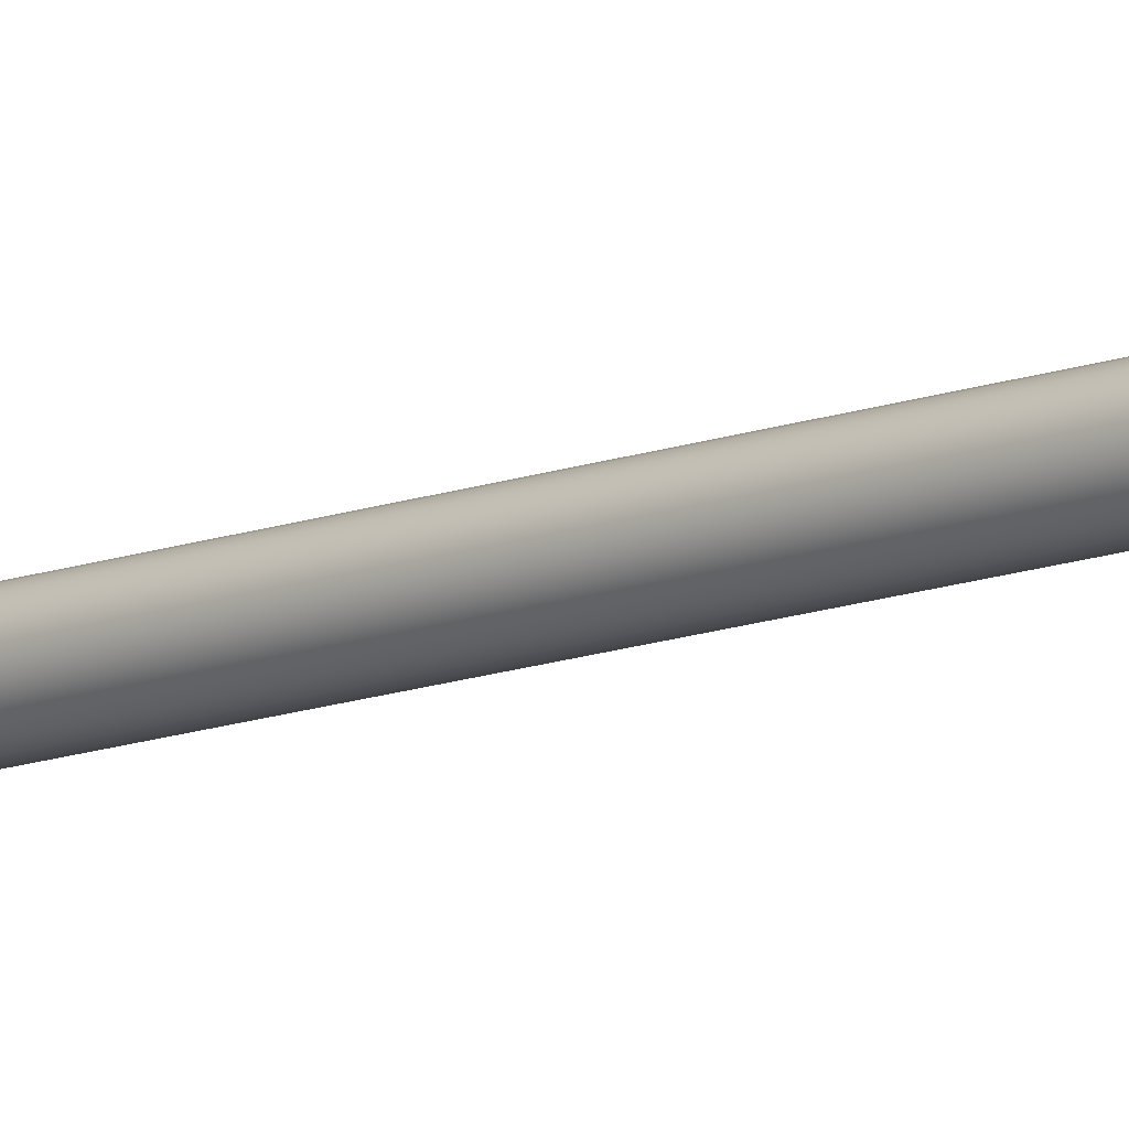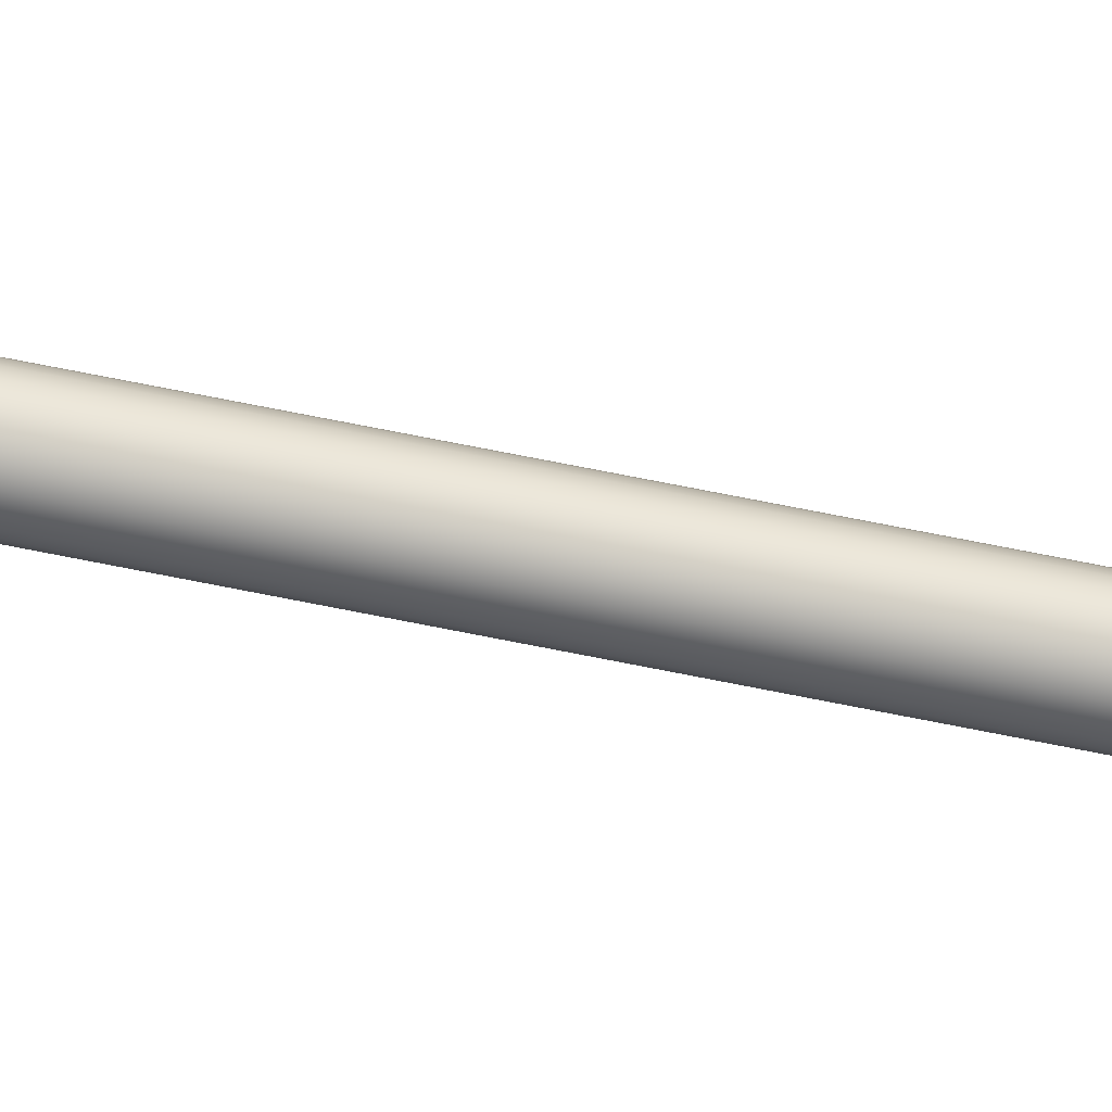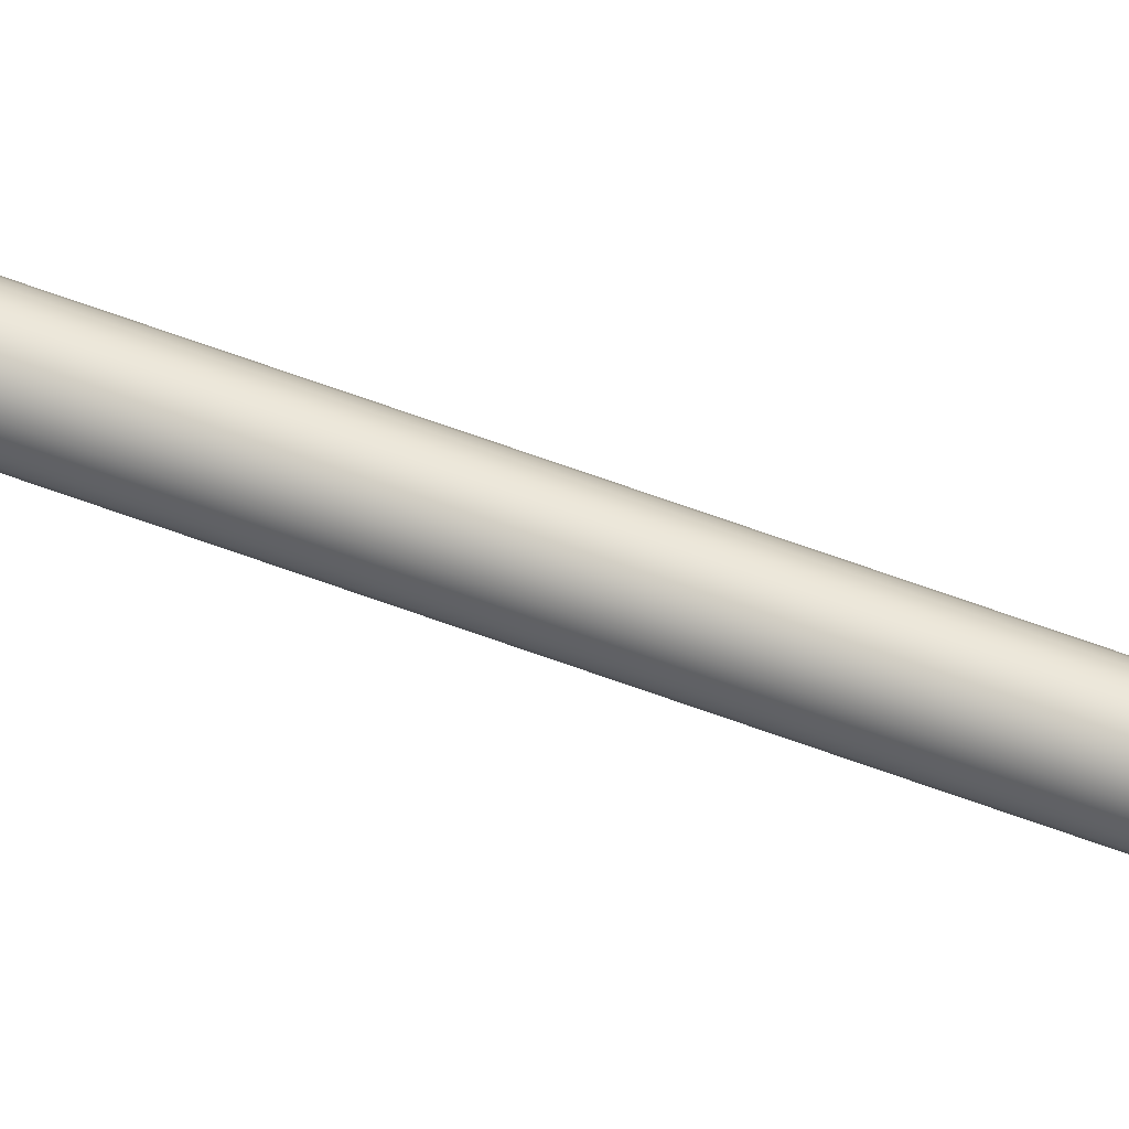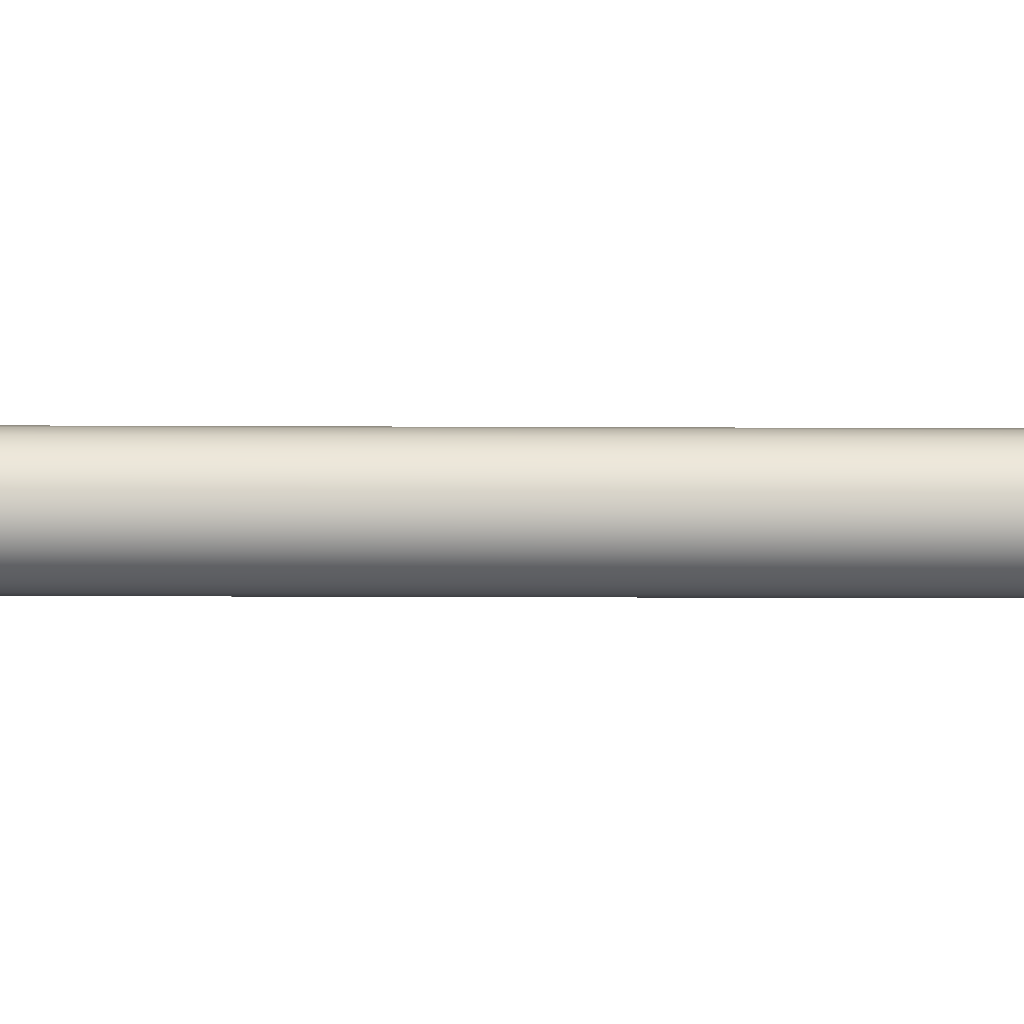
<metadata>
{"format":"obj","ext":"obj","renderer":"f3d","projection":"perspective","resolution":1024,"background":"white","views":[{"elev":-12.4,"azim":132.4,"up":"+Z"},{"elev":54.7,"azim":-76.9,"up":"+Z"},{"elev":55.7,"azim":-67.8,"up":"+Z"},{"elev":-2.1,"azim":-94.2,"up":"+Z"}]}
</metadata>
<code>
v 10.81 34.06 55.86
v 10.81 34.06 55.74
v 10.79 34.06 55.86
v 10.79 34.06 55.74
v 10.78 34.06 55.86
v 10.78 34.06 55.74
v 10.76 34.06 55.85
v 10.76 34.06 55.75
v 10.75 34.06 55.84
v 10.75 34.06 55.76
v 10.74 34.06 55.83
v 10.74 34.06 55.77
v 10.73 34.06 55.82
v 10.73 34.06 55.78
v 10.73 34.06 55.8
v 10.82 34.06 55.75
v 10.82 34.06 55.85
v 10.84 34.06 55.76
v 10.84 34.06 55.84
v 10.85 34.06 55.77
v 10.85 34.06 55.83
v 10.85 34.06 55.78
v 10.85 34.06 55.82
v 10.86 34.06 55.8
v 10.78 33.83 55.86
v 10.78 33.83 55.74
v 10.79 33.83 55.86
v 10.79 33.83 55.74
v 10.81 33.83 55.86
v 10.81 33.83 55.74
v 10.82 33.83 55.85
v 10.82 33.83 55.75
v 10.84 33.83 55.84
v 10.84 33.83 55.76
v 10.85 33.83 55.83
v 10.85 33.83 55.77
v 10.85 33.83 55.82
v 10.85 33.83 55.78
v 10.86 33.83 55.8
v 10.76 33.83 55.75
v 10.76 33.83 55.85
v 10.75 33.83 55.76
v 10.75 33.83 55.84
v 10.74 33.83 55.77
v 10.74 33.83 55.83
v 10.73 33.83 55.78
v 10.73 33.83 55.82
v 10.73 33.83 55.8
v 10.79 33.81 55.74
v 10.78 33.81 55.74
v 10.76 33.81 55.75
v 10.75 33.81 55.76
v 10.74 33.81 55.77
v 10.73 33.81 55.78
v 10.73 33.81 55.8
v 10.73 33.81 55.82
v 10.74 33.81 55.83
v 10.75 33.81 55.84
v 10.76 33.81 55.85
v 10.78 33.81 55.86
v 10.79 33.81 55.86
v 10.79 34.23 55.86
v 10.78 34.23 55.86
v 10.76 34.23 55.85
v 10.75 34.23 55.84
v 10.74 34.23 55.83
v 10.73 34.23 55.82
v 10.73 34.23 55.8
v 10.73 34.23 55.78
v 10.74 34.23 55.77
v 10.75 34.23 55.76
v 10.76 34.23 55.75
v 10.78 34.23 55.74
v 10.79 34.23 55.74
v 10.81 33.81 55.86
v 10.82 33.81 55.85
v 10.84 33.81 55.84
v 10.85 33.81 55.83
v 10.85 33.81 55.82
v 10.86 33.81 55.8
v 10.85 33.81 55.78
v 10.85 33.81 55.77
v 10.84 33.81 55.76
v 10.82 33.81 55.75
v 10.81 33.81 55.74
v 10.79 34.23 55.88
v 10.79 33.81 55.88
v 10.81 34.23 55.88
v 10.81 33.81 55.88
v 10.83 34.23 55.87
v 10.83 33.81 55.87
v 10.85 34.23 55.86
v 10.85 33.81 55.86
v 10.86 34.23 55.84
v 10.86 33.81 55.84
v 10.87 34.23 55.82
v 10.87 33.81 55.82
v 10.88 34.23 55.8
v 10.88 33.81 55.8
v 10.87 34.23 55.78
v 10.87 33.81 55.78
v 10.86 34.23 55.76
v 10.86 33.81 55.76
v 10.85 34.23 55.74
v 10.85 33.81 55.74
v 10.83 34.23 55.73
v 10.83 33.81 55.73
v 10.81 34.23 55.72
v 10.81 33.81 55.72
v 10.79 34.23 55.72
v 10.79 33.81 55.72
v 10.81 34.23 55.74
v 10.82 34.23 55.75
v 10.84 34.23 55.76
v 10.85 34.23 55.77
v 10.85 34.23 55.78
v 10.86 34.23 55.8
v 10.85 34.23 55.82
v 10.85 34.23 55.83
v 10.84 34.23 55.84
v 10.82 34.23 55.85
v 10.81 34.23 55.86
v 10.77 33.81 55.88
v 10.75 33.81 55.87
v 10.73 33.81 55.86
v 10.72 33.81 55.84
v 10.71 33.81 55.82
v 10.71 33.81 55.8
v 10.71 33.81 55.78
v 10.72 33.81 55.76
v 10.73 33.81 55.74
v 10.75 33.81 55.73
v 10.77 33.81 55.72
v 10.77 34.23 55.88
v 10.77 34.23 55.72
v 10.75 34.23 55.73
v 10.73 34.23 55.74
v 10.72 34.23 55.76
v 10.71 34.23 55.78
v 10.71 34.23 55.8
v 10.71 34.23 55.82
v 10.72 34.23 55.84
v 10.73 34.23 55.86
v 10.75 34.23 55.87
v 10.8 37.31 55.82
v 10.8 37.31 55.78
v 10.79 37.31 55.82
v 10.79 37.31 55.78
v 10.79 37.31 55.82
v 10.79 37.31 55.78
v 10.78 37.31 55.82
v 10.78 37.31 55.78
v 10.78 37.31 55.81
v 10.78 37.31 55.79
v 10.77 37.31 55.81
v 10.77 37.31 55.79
v 10.77 37.31 55.81
v 10.77 37.31 55.79
v 10.77 37.31 55.8
v 10.8 37.31 55.78
v 10.8 37.31 55.82
v 10.81 37.31 55.79
v 10.81 37.31 55.81
v 10.81 37.31 55.79
v 10.81 37.31 55.81
v 10.81 37.31 55.79
v 10.81 37.31 55.81
v 10.81 37.31 55.8
v 10.79 34.23 55.82
v 10.8 34.23 55.82
v 10.8 34.23 55.82
v 10.81 34.23 55.81
v 10.81 34.23 55.81
v 10.81 34.23 55.81
v 10.81 34.23 55.8
v 10.81 34.23 55.79
v 10.81 34.23 55.79
v 10.81 34.23 55.79
v 10.8 34.23 55.78
v 10.8 34.23 55.78
v 10.79 34.23 55.78
v 10.79 34.23 55.82
v 10.79 34.23 55.78
v 10.78 34.23 55.78
v 10.78 34.23 55.82
v 10.78 34.23 55.79
v 10.78 34.23 55.81
v 10.77 34.23 55.79
v 10.77 34.23 55.81
v 10.77 34.23 55.79
v 10.77 34.23 55.81
v 10.77 34.23 55.8
f 1 2 3
f 3 2 4
f 3 4 5
f 5 4 6
f 5 6 7
f 7 6 8
f 7 8 9
f 9 8 10
f 9 10 11
f 11 10 12
f 11 12 13
f 13 12 14
f 13 14 15
f 2 1 16
f 16 1 17
f 16 17 18
f 18 17 19
f 18 19 20
f 20 19 21
f 20 21 22
f 22 21 23
f 22 23 24
f 25 26 27
f 27 26 28
f 27 28 29
f 29 28 30
f 29 30 31
f 31 30 32
f 31 32 33
f 33 32 34
f 33 34 35
f 35 34 36
f 35 36 37
f 37 36 38
f 37 38 39
f 26 25 40
f 40 25 41
f 40 41 42
f 42 41 43
f 42 43 44
f 44 43 45
f 44 45 46
f 46 45 47
f 46 47 48
f 49 28 50
f 50 28 26
f 50 26 51
f 51 26 40
f 51 40 52
f 52 40 42
f 52 42 53
f 53 42 44
f 53 44 54
f 54 44 46
f 54 46 55
f 55 46 48
f 55 48 56
f 56 48 47
f 56 47 57
f 57 47 45
f 57 45 58
f 58 45 43
f 58 43 59
f 59 43 41
f 59 41 60
f 60 41 25
f 60 25 61
f 61 25 27
f 62 3 63
f 63 3 5
f 63 5 64
f 64 5 7
f 64 7 65
f 65 7 9
f 65 9 66
f 66 9 11
f 66 11 67
f 67 11 13
f 67 13 68
f 68 13 15
f 68 15 69
f 69 15 14
f 69 14 70
f 70 14 12
f 70 12 71
f 71 12 10
f 71 10 72
f 72 10 8
f 72 8 73
f 73 8 6
f 73 6 74
f 74 6 4
f 61 27 75
f 75 27 29
f 75 29 76
f 76 29 31
f 76 31 77
f 77 31 33
f 77 33 78
f 78 33 35
f 78 35 79
f 79 35 37
f 79 37 80
f 80 37 39
f 80 39 81
f 81 39 38
f 81 38 82
f 82 38 36
f 82 36 83
f 83 36 34
f 83 34 84
f 84 34 32
f 84 32 85
f 85 32 30
f 85 30 49
f 49 30 28
f 86 87 88
f 88 87 89
f 88 89 90
f 90 89 91
f 90 91 92
f 92 91 93
f 92 93 94
f 94 93 95
f 94 95 96
f 96 95 97
f 96 97 98
f 98 97 99
f 98 99 100
f 100 99 101
f 100 101 102
f 102 101 103
f 102 103 104
f 104 103 105
f 104 105 106
f 106 105 107
f 106 107 108
f 108 107 109
f 108 109 110
f 110 109 111
f 74 4 112
f 112 4 2
f 112 2 113
f 113 2 16
f 113 16 114
f 114 16 18
f 114 18 115
f 115 18 20
f 115 20 116
f 116 20 22
f 116 22 117
f 117 22 24
f 117 24 118
f 118 24 23
f 118 23 119
f 119 23 21
f 119 21 120
f 120 21 19
f 120 19 121
f 121 19 17
f 121 17 122
f 122 17 1
f 122 1 62
f 62 1 3
f 123 60 87
f 87 60 61
f 87 61 75
f 60 123 59
f 59 123 124
f 59 124 58
f 58 124 125
f 58 125 57
f 57 125 126
f 57 126 56
f 56 126 127
f 56 127 55
f 55 127 128
f 55 128 129
f 55 129 54
f 54 129 130
f 54 130 53
f 53 130 131
f 53 131 52
f 52 131 132
f 52 132 51
f 51 132 133
f 51 133 50
f 50 133 49
f 49 133 111
f 49 111 85
f 85 111 109
f 85 109 84
f 84 109 107
f 84 107 83
f 83 107 105
f 83 105 82
f 82 105 103
f 82 103 81
f 81 103 101
f 81 101 80
f 80 101 99
f 80 99 97
f 80 97 79
f 79 97 95
f 79 95 78
f 78 95 93
f 78 93 77
f 77 93 91
f 77 91 76
f 76 91 89
f 76 89 75
f 75 89 87
f 88 122 86
f 86 122 62
f 86 62 134
f 134 62 63
f 134 63 64
f 122 88 121
f 121 88 90
f 121 90 120
f 120 90 92
f 120 92 119
f 119 92 94
f 119 94 118
f 118 94 96
f 118 96 117
f 117 96 98
f 117 98 100
f 117 100 116
f 116 100 102
f 116 102 115
f 115 102 104
f 115 104 114
f 114 104 106
f 114 106 113
f 113 106 108
f 113 108 112
f 112 108 110
f 112 110 74
f 74 110 73
f 73 110 135
f 73 135 72
f 72 135 136
f 72 136 71
f 71 136 137
f 71 137 70
f 70 137 138
f 70 138 69
f 69 138 139
f 69 139 68
f 68 139 140
f 68 140 141
f 68 141 67
f 67 141 142
f 67 142 66
f 66 142 143
f 66 143 65
f 65 143 144
f 65 144 64
f 64 144 134
f 110 111 135
f 135 111 133
f 135 133 136
f 136 133 132
f 136 132 137
f 137 132 131
f 137 131 138
f 138 131 130
f 138 130 139
f 139 130 129
f 139 129 140
f 140 129 128
f 140 128 141
f 141 128 127
f 141 127 142
f 142 127 126
f 142 126 143
f 143 126 125
f 143 125 144
f 144 125 124
f 144 124 134
f 134 124 123
f 134 123 86
f 86 123 87
f 145 146 147
f 147 146 148
f 147 148 149
f 149 148 150
f 149 150 151
f 151 150 152
f 151 152 153
f 153 152 154
f 153 154 155
f 155 154 156
f 155 156 157
f 157 156 158
f 157 158 159
f 146 145 160
f 160 145 161
f 160 161 162
f 162 161 163
f 162 163 164
f 164 163 165
f 164 165 166
f 166 165 167
f 166 167 168
f 147 169 145
f 145 169 170
f 145 170 161
f 161 170 171
f 161 171 163
f 163 171 172
f 163 172 165
f 165 172 173
f 165 173 167
f 167 173 174
f 167 174 168
f 168 174 175
f 168 175 166
f 166 175 176
f 166 176 164
f 164 176 177
f 164 177 162
f 162 177 178
f 162 178 160
f 160 178 179
f 160 179 146
f 146 179 180
f 146 180 148
f 148 180 181
f 182 183 169
f 169 183 181
f 169 181 170
f 170 181 180
f 170 180 171
f 171 180 179
f 171 179 172
f 172 179 178
f 172 178 173
f 173 178 177
f 173 177 174
f 174 177 176
f 174 176 175
f 183 182 184
f 184 182 185
f 184 185 186
f 186 185 187
f 186 187 188
f 188 187 189
f 188 189 190
f 190 189 191
f 190 191 192
f 148 181 150
f 150 181 183
f 150 183 152
f 152 183 184
f 152 184 154
f 154 184 186
f 154 186 156
f 156 186 188
f 156 188 158
f 158 188 190
f 158 190 159
f 159 190 192
f 159 192 157
f 157 192 191
f 157 191 155
f 155 191 189
f 155 189 153
f 153 189 187
f 153 187 151
f 151 187 185
f 151 185 149
f 149 185 182
f 149 182 147
f 147 182 169

</code>
